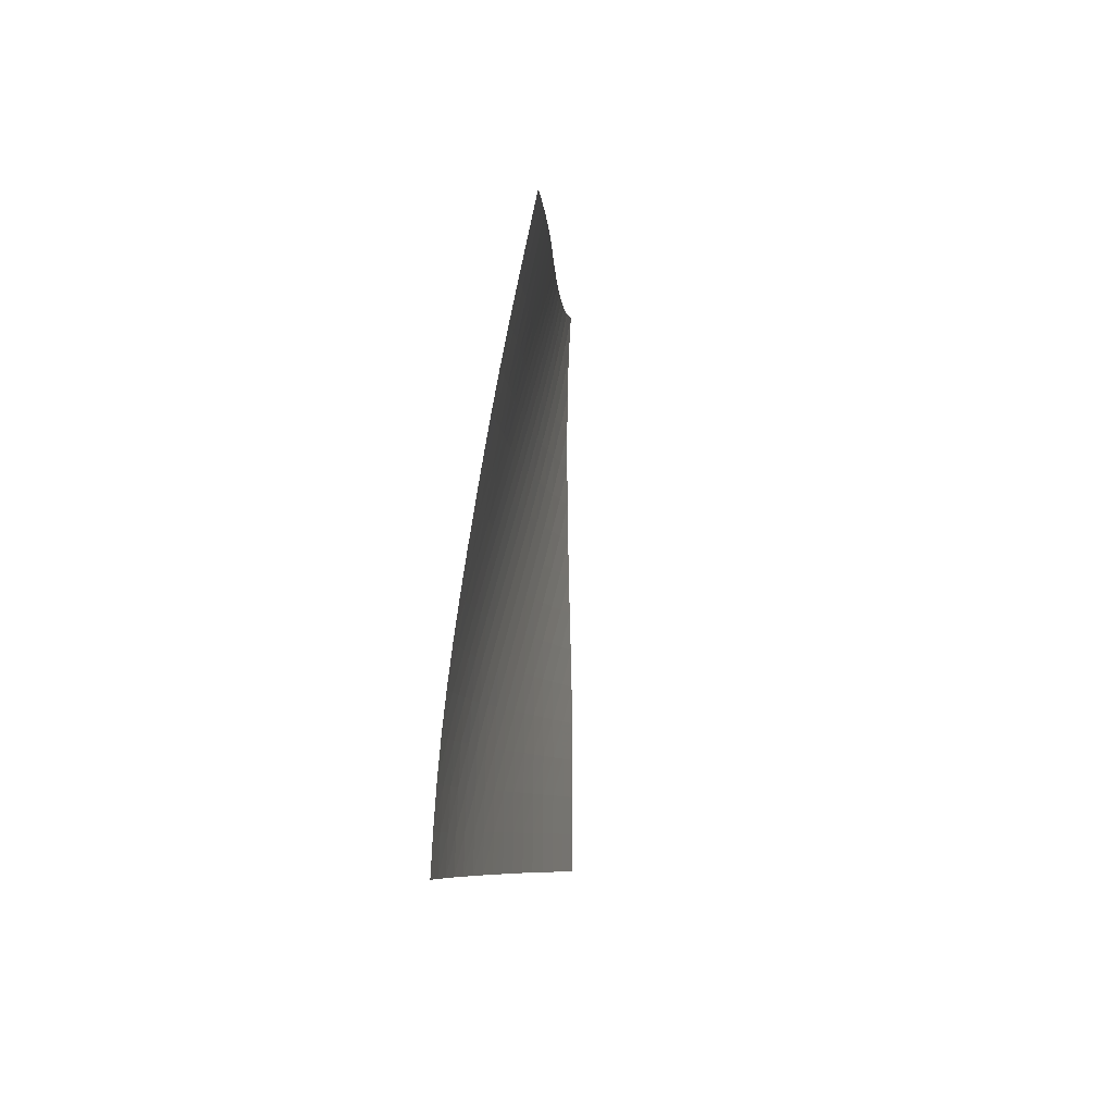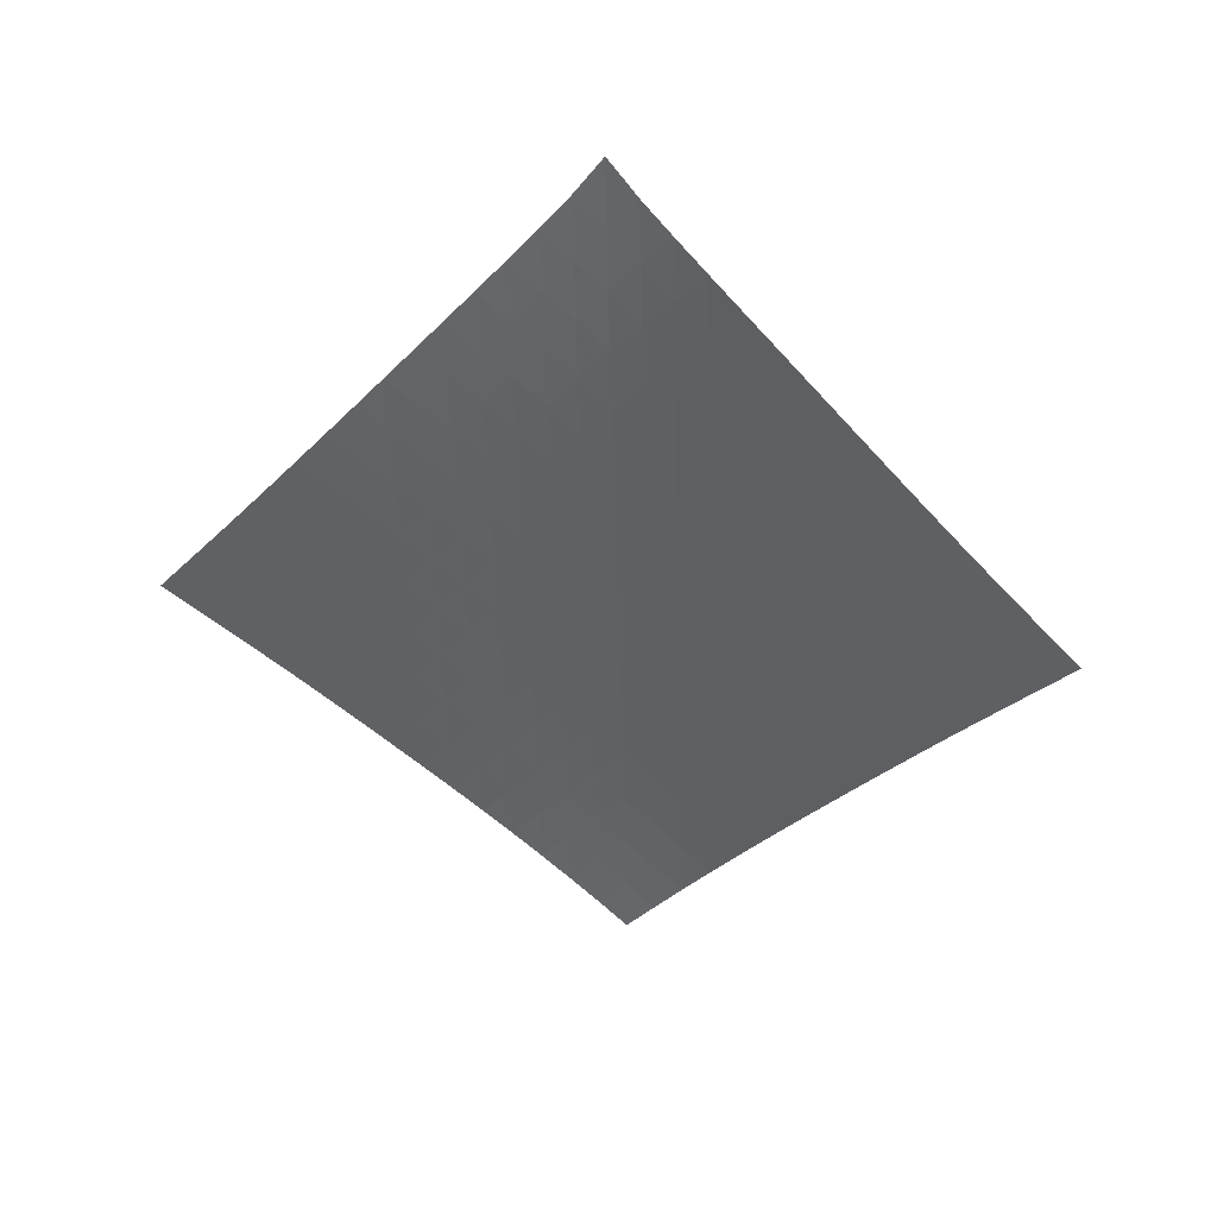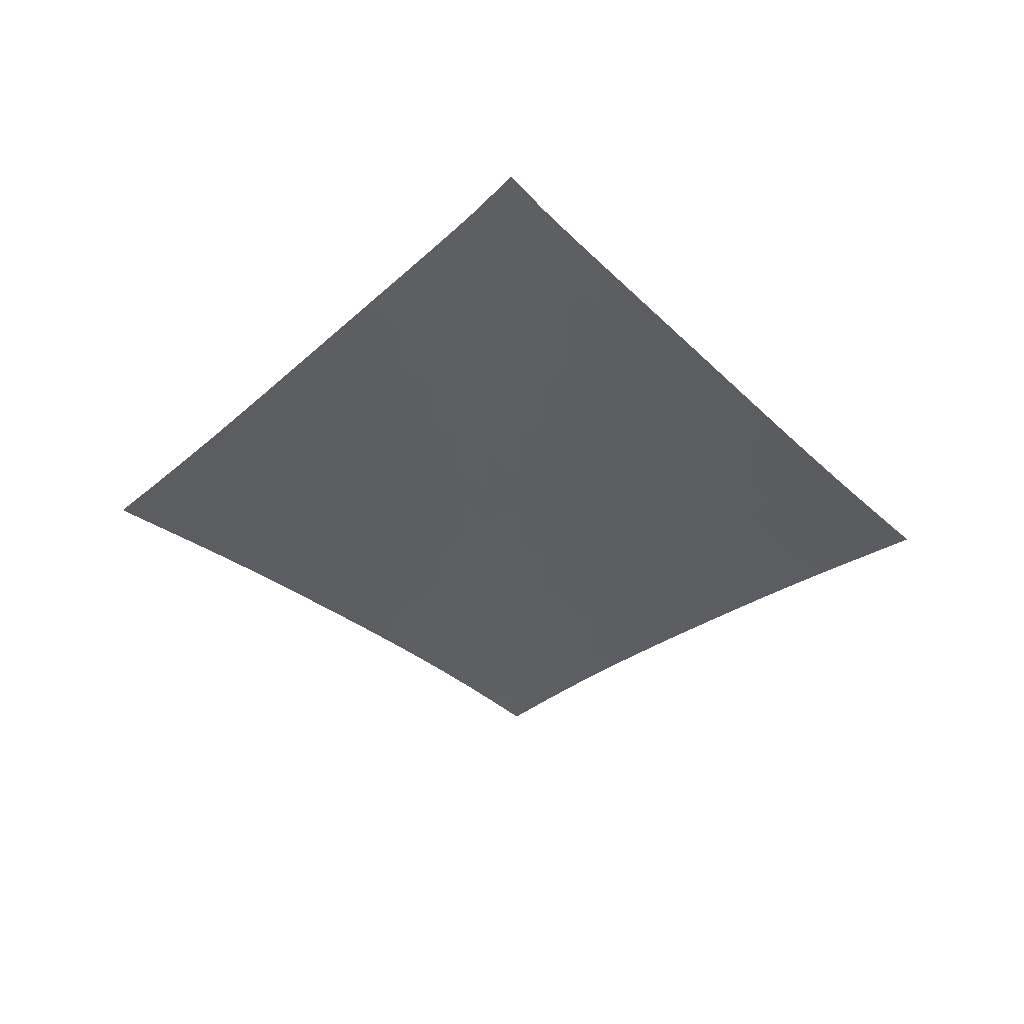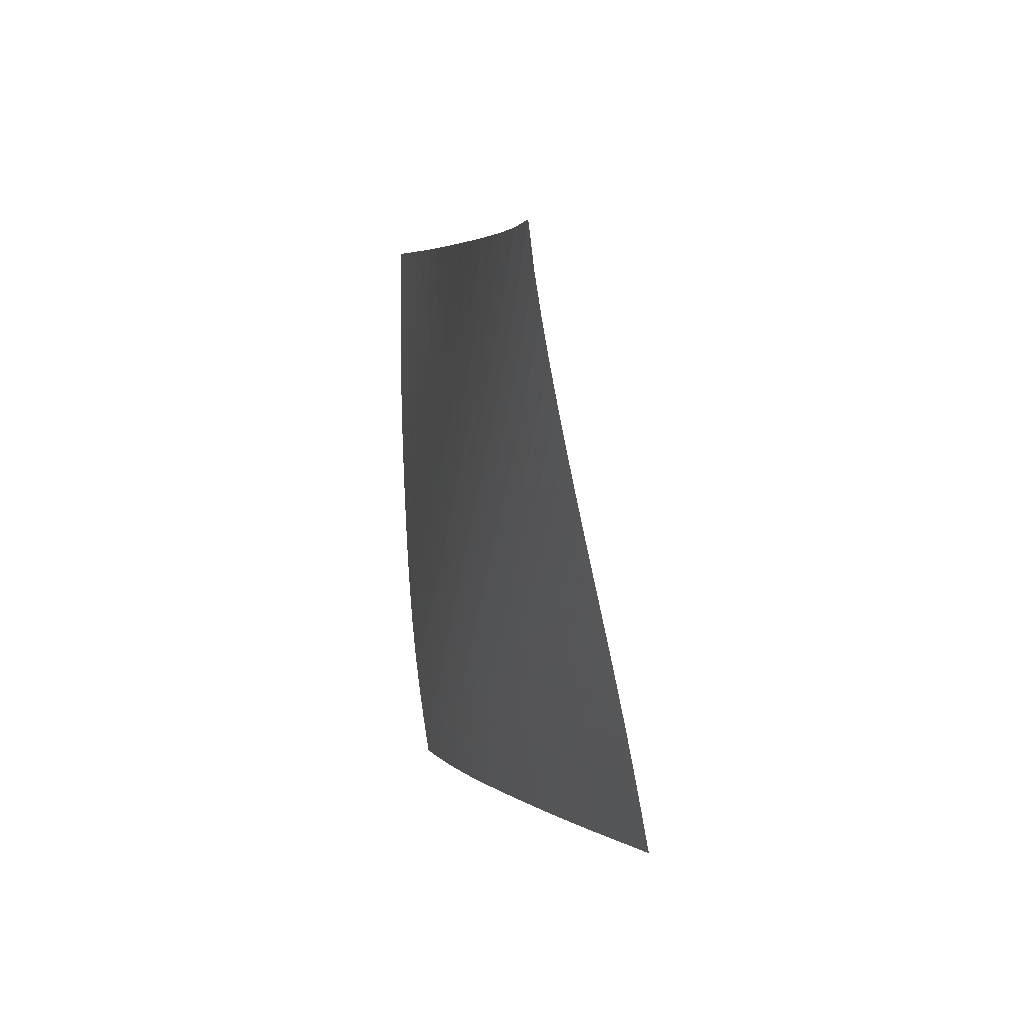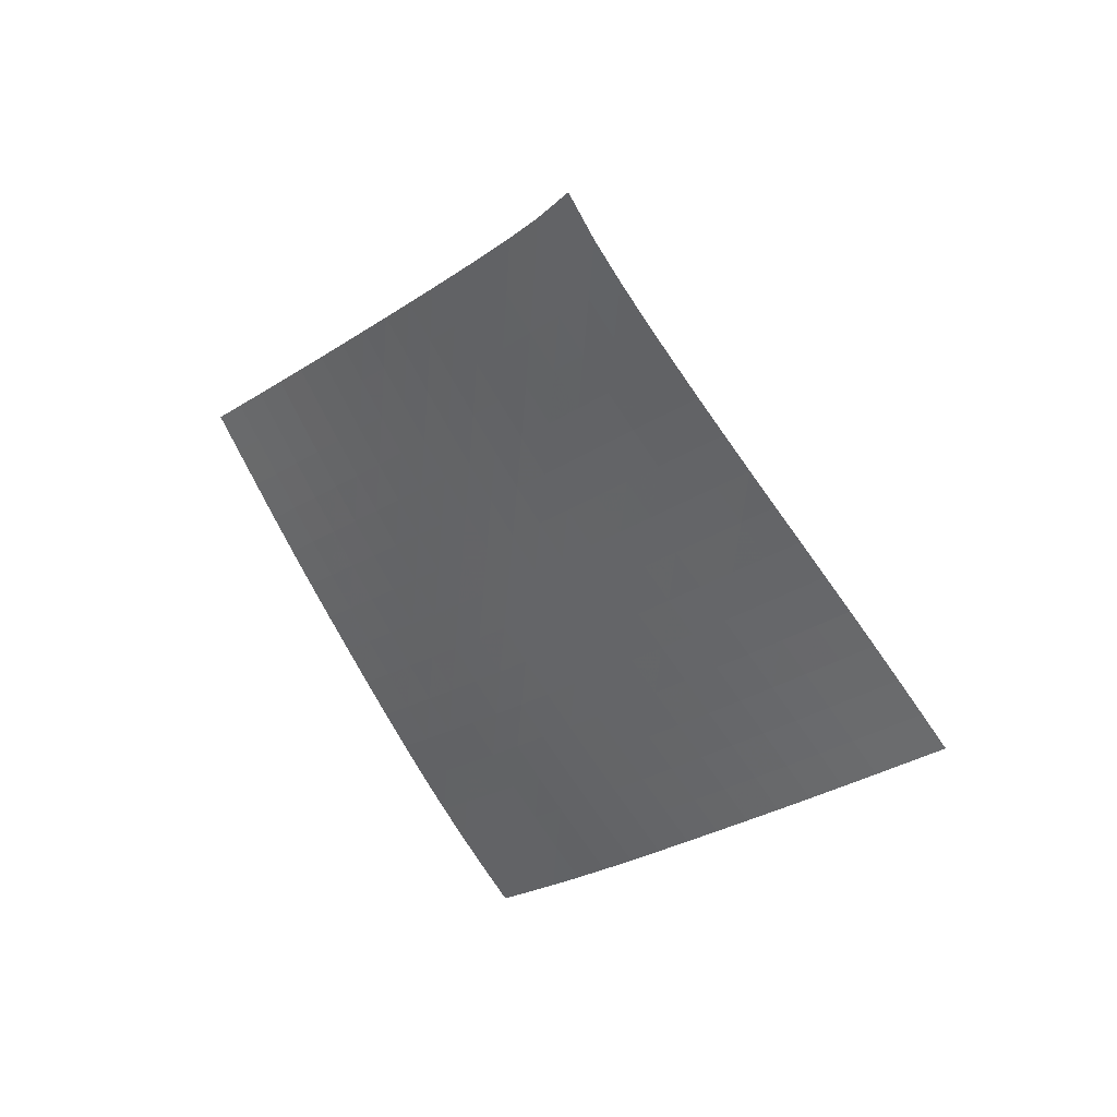
<metadata>
{"format":"obj","ext":"obj","renderer":"f3d","projection":"perspective","resolution":1024,"background":"white","views":[{"elev":-51.6,"azim":47.2,"up":"+Y"},{"elev":29.9,"azim":145.1,"up":"+Y"},{"elev":41.5,"azim":138.2,"up":"+Y"},{"elev":52.4,"azim":26.8,"up":"+Y"},{"elev":45.3,"azim":-12.4,"up":"+Y"}]}
</metadata>
<code>
v -6.503 -0.04859 6.503
v -0.2932 -9.777 13.19
v -13.19 -9.777 0.2932
v -8.373 -18.72 8.373
v -12.73 -9.161 0.6979
v -12.28 -8.543 1.106
v -11.84 -7.923 1.518
v -11.4 -7.3 1.936
v -10.97 -6.675 2.358
v -10.54 -6.046 2.782
v -10.11 -5.416 3.208
v -9.681 -4.783 3.632
v -9.251 -4.147 4.056
v -8.816 -3.507 4.477
v -8.375 -2.863 4.894
v -7.928 -2.211 5.308
v -7.472 -1.544 5.715
v -7 -0.8434 6.116
v -6.116 -0.8434 7
v -5.715 -1.544 7.472
v -5.308 -2.211 7.928
v -4.894 -2.863 8.375
v -4.477 -3.507 8.816
v -4.056 -4.147 9.251
v -3.632 -4.783 9.681
v -3.208 -5.416 10.11
v -2.782 -6.046 10.54
v -2.358 -6.675 10.97
v -1.936 -7.3 11.4
v -1.518 -7.923 11.84
v -1.106 -8.543 12.28
v -0.6979 -9.161 12.73
v -0.8662 -10.36 12.91
v -1.438 -10.95 12.62
v -2.007 -11.53 12.34
v -2.571 -12.12 12.05
v -3.128 -12.71 11.75
v -3.68 -13.3 11.44
v -4.227 -13.9 11.13
v -4.772 -14.5 10.82
v -5.312 -15.09 10.5
v -5.847 -15.69 10.17
v -6.374 -16.29 9.838
v -6.891 -16.9 9.49
v -7.396 -17.5 9.129
v -7.889 -18.11 8.756
v -8.756 -18.11 7.889
v -9.129 -17.5 7.396
v -9.49 -16.9 6.891
v -9.838 -16.29 6.374
v -10.17 -15.69 5.847
v -10.5 -15.09 5.312
v -10.82 -14.5 4.772
v -11.13 -13.9 4.227
v -11.44 -13.3 3.68
v -11.75 -12.71 3.128
v -12.05 -12.12 2.571
v -12.34 -11.53 2.007
v -12.62 -10.95 1.438
v -12.91 -10.36 0.8662
v -6.621 -1.477 6.621
v -7.106 -2.144 6.235
v -7.577 -2.802 5.839
v -8.038 -3.451 5.435
v -8.491 -4.094 5.026
v -8.937 -4.732 4.612
v -9.377 -5.367 4.195
v -9.813 -6 3.774
v -10.25 -6.63 3.352
v -10.68 -7.259 2.93
v -11.11 -7.884 2.51
v -11.55 -8.508 2.092
v -12 -9.128 1.679
v -12.45 -9.746 1.271
v -6.235 -2.144 7.106
v -6.736 -2.773 6.736
v -7.221 -3.412 6.355
v -7.696 -4.052 5.964
v -8.161 -4.689 5.565
v -8.618 -5.324 5.16
v -9.068 -5.957 4.75
v -9.512 -6.588 4.336
v -9.952 -7.217 3.918
v -10.39 -7.845 3.499
v -10.83 -8.47 3.081
v -11.27 -9.093 2.664
v -11.72 -9.713 2.252
v -12.17 -10.33 1.844
v -5.839 -2.802 7.577
v -6.355 -3.412 7.221
v -6.856 -4.034 6.856
v -7.344 -4.663 6.479
v -7.822 -5.292 6.093
v -8.291 -5.922 5.698
v -8.751 -6.551 5.297
v -9.205 -7.18 4.89
v -9.652 -7.807 4.478
v -10.1 -8.433 4.063
v -10.54 -9.057 3.647
v -10.98 -9.68 3.233
v -11.43 -10.3 2.821
v -11.88 -10.92 2.413
v -5.435 -3.451 8.038
v -5.964 -4.052 7.696
v -6.479 -4.663 7.344
v -6.982 -5.281 6.982
v -7.473 -5.902 6.609
v -7.954 -6.526 6.226
v -8.426 -7.151 5.834
v -8.889 -7.776 5.436
v -9.344 -8.4 5.03
v -9.794 -9.025 4.62
v -10.24 -9.648 4.208
v -10.69 -10.27 3.795
v -11.14 -10.89 3.384
v -11.59 -11.51 2.976
v -5.026 -4.094 8.491
v -5.565 -4.689 8.161
v -6.093 -5.292 7.822
v -6.609 -5.902 7.473
v -7.113 -6.517 7.113
v -7.607 -7.135 6.742
v -8.09 -7.755 6.362
v -8.564 -8.376 5.972
v -9.028 -8.997 5.575
v -9.485 -9.619 5.171
v -9.936 -10.24 4.762
v -10.39 -10.86 4.351
v -10.84 -11.48 3.942
v -11.29 -12.1 3.534
v -4.612 -4.732 8.937
v -5.16 -5.324 8.618
v -5.698 -5.922 8.291
v -6.226 -6.526 7.954
v -6.742 -7.135 7.607
v -7.248 -7.747 7.248
v -7.744 -8.362 6.879
v -8.228 -8.979 6.5
v -8.702 -9.597 6.111
v -9.167 -10.22 5.714
v -9.625 -10.84 5.31
v -10.08 -11.46 4.902
v -10.53 -12.07 4.493
v -10.98 -12.69 4.086
v -4.195 -5.367 9.377
v -4.75 -5.957 9.068
v -5.297 -6.551 8.751
v -5.834 -7.151 8.426
v -6.362 -7.755 8.09
v -6.879 -8.362 7.744
v -7.387 -8.972 7.387
v -7.883 -9.585 7.018
v -8.367 -10.2 6.639
v -8.841 -10.82 6.249
v -9.306 -11.43 5.851
v -9.764 -12.05 5.448
v -10.22 -12.67 5.041
v -10.67 -13.29 4.634
v -3.774 -6 9.813
v -4.336 -6.588 9.512
v -4.89 -7.18 9.205
v -5.436 -7.776 8.889
v -5.972 -8.376 8.564
v -6.5 -8.979 8.228
v -7.018 -9.585 7.883
v -7.526 -10.19 7.526
v -8.022 -10.81 7.157
v -8.506 -11.42 6.777
v -8.979 -12.03 6.386
v -9.443 -12.65 5.987
v -9.903 -13.27 5.584
v -10.36 -13.88 5.178
v -3.352 -6.63 10.25
v -3.918 -7.217 9.952
v -4.478 -7.807 9.652
v -5.03 -8.4 9.344
v -5.575 -8.997 9.028
v -6.111 -9.597 8.702
v -6.639 -10.2 8.367
v -7.157 -10.81 8.022
v -7.664 -11.41 7.664
v -8.159 -12.02 7.294
v -8.642 -12.64 6.912
v -9.114 -13.25 6.52
v -9.579 -13.87 6.121
v -10.04 -14.48 5.717
v -2.93 -7.259 10.68
v -3.499 -7.845 10.39
v -4.063 -8.433 10.1
v -4.62 -9.025 9.794
v -5.171 -9.619 9.485
v -5.714 -10.22 9.167
v -6.249 -10.82 8.841
v -6.777 -11.42 8.506
v -7.294 -12.02 8.159
v -7.799 -12.63 7.799
v -8.292 -13.24 7.427
v -8.774 -13.85 7.043
v -9.245 -14.47 6.65
v -9.711 -15.08 6.25
v -2.51 -7.884 11.11
v -3.081 -8.47 10.83
v -3.647 -9.057 10.54
v -4.208 -9.648 10.24
v -4.762 -10.24 9.936
v -5.31 -10.84 9.625
v -5.851 -11.43 9.306
v -6.386 -12.03 8.979
v -6.912 -12.64 8.642
v -7.427 -13.24 8.292
v -7.93 -13.85 7.93
v -8.42 -14.46 7.554
v -8.9 -15.07 7.168
v -9.371 -15.68 6.774
v -2.092 -8.508 11.55
v -2.664 -9.093 11.27
v -3.233 -9.68 10.98
v -3.795 -10.27 10.69
v -4.351 -10.86 10.39
v -4.902 -11.46 10.08
v -5.448 -12.05 9.764
v -5.987 -12.65 9.443
v -6.52 -13.25 9.114
v -7.043 -13.85 8.774
v -7.554 -14.46 8.42
v -8.054 -15.07 8.054
v -8.541 -15.68 7.675
v -9.019 -16.29 7.286
v -1.679 -9.128 12
v -2.252 -9.713 11.72
v -2.821 -10.3 11.43
v -3.384 -10.89 11.14
v -3.942 -11.48 10.84
v -4.493 -12.07 10.53
v -5.041 -12.67 10.22
v -5.584 -13.27 9.903
v -6.121 -13.87 9.579
v -6.65 -14.47 9.245
v -7.168 -15.07 8.9
v -7.675 -15.68 8.541
v -8.169 -16.28 8.169
v -8.653 -16.89 7.786
v -1.271 -9.746 12.45
v -1.844 -10.33 12.17
v -2.413 -10.92 11.88
v -2.976 -11.51 11.59
v -3.534 -12.1 11.29
v -4.086 -12.69 10.98
v -4.634 -13.29 10.67
v -5.178 -13.88 10.36
v -5.717 -14.48 10.04
v -6.25 -15.08 9.711
v -6.774 -15.68 9.371
v -7.286 -16.29 9.019
v -7.786 -16.89 8.653
v -8.275 -17.5 8.275
f 256 46 4
f 256 4 47
f 5 74 60
f 5 60 3
f 74 88 59
f 74 59 60
f 88 102 58
f 88 58 59
f 102 116 57
f 102 57 58
f 116 130 56
f 116 56 57
f 130 144 55
f 130 55 56
f 144 158 54
f 144 54 55
f 158 172 53
f 158 53 54
f 172 186 52
f 172 52 53
f 186 200 51
f 186 51 52
f 200 214 50
f 200 50 51
f 214 228 49
f 214 49 50
f 228 242 48
f 228 48 49
f 242 256 47
f 242 47 48
f 1 19 61
f 1 61 18
f 18 61 62
f 18 62 17
f 17 62 63
f 17 63 16
f 16 63 64
f 16 64 15
f 15 64 65
f 15 65 14
f 14 65 66
f 14 66 13
f 13 66 67
f 13 67 12
f 12 67 68
f 12 68 11
f 11 68 69
f 11 69 10
f 10 69 70
f 10 70 9
f 9 70 71
f 9 71 8
f 8 71 72
f 8 72 7
f 7 72 73
f 7 73 6
f 6 73 74
f 6 74 5
f 19 20 75
f 19 75 61
f 61 75 76
f 61 76 62
f 62 76 77
f 62 77 63
f 63 77 78
f 63 78 64
f 64 78 79
f 64 79 65
f 65 79 80
f 65 80 66
f 66 80 81
f 66 81 67
f 67 81 82
f 67 82 68
f 68 82 83
f 68 83 69
f 69 83 84
f 69 84 70
f 70 84 85
f 70 85 71
f 71 85 86
f 71 86 72
f 72 86 87
f 72 87 73
f 73 87 88
f 73 88 74
f 20 21 89
f 20 89 75
f 75 89 90
f 75 90 76
f 76 90 91
f 76 91 77
f 77 91 92
f 77 92 78
f 78 92 93
f 78 93 79
f 79 93 94
f 79 94 80
f 80 94 95
f 80 95 81
f 81 95 96
f 81 96 82
f 82 96 97
f 82 97 83
f 83 97 98
f 83 98 84
f 84 98 99
f 84 99 85
f 85 99 100
f 85 100 86
f 86 100 101
f 86 101 87
f 87 101 102
f 87 102 88
f 21 22 103
f 21 103 89
f 89 103 104
f 89 104 90
f 90 104 105
f 90 105 91
f 91 105 106
f 91 106 92
f 92 106 107
f 92 107 93
f 93 107 108
f 93 108 94
f 94 108 109
f 94 109 95
f 95 109 110
f 95 110 96
f 96 110 111
f 96 111 97
f 97 111 112
f 97 112 98
f 98 112 113
f 98 113 99
f 99 113 114
f 99 114 100
f 100 114 115
f 100 115 101
f 101 115 116
f 101 116 102
f 22 23 117
f 22 117 103
f 103 117 118
f 103 118 104
f 104 118 119
f 104 119 105
f 105 119 120
f 105 120 106
f 106 120 121
f 106 121 107
f 107 121 122
f 107 122 108
f 108 122 123
f 108 123 109
f 109 123 124
f 109 124 110
f 110 124 125
f 110 125 111
f 111 125 126
f 111 126 112
f 112 126 127
f 112 127 113
f 113 127 128
f 113 128 114
f 114 128 129
f 114 129 115
f 115 129 130
f 115 130 116
f 23 24 131
f 23 131 117
f 117 131 132
f 117 132 118
f 118 132 133
f 118 133 119
f 119 133 134
f 119 134 120
f 120 134 135
f 120 135 121
f 121 135 136
f 121 136 122
f 122 136 137
f 122 137 123
f 123 137 138
f 123 138 124
f 124 138 139
f 124 139 125
f 125 139 140
f 125 140 126
f 126 140 141
f 126 141 127
f 127 141 142
f 127 142 128
f 128 142 143
f 128 143 129
f 129 143 144
f 129 144 130
f 24 25 145
f 24 145 131
f 131 145 146
f 131 146 132
f 132 146 147
f 132 147 133
f 133 147 148
f 133 148 134
f 134 148 149
f 134 149 135
f 135 149 150
f 135 150 136
f 136 150 151
f 136 151 137
f 137 151 152
f 137 152 138
f 138 152 153
f 138 153 139
f 139 153 154
f 139 154 140
f 140 154 155
f 140 155 141
f 141 155 156
f 141 156 142
f 142 156 157
f 142 157 143
f 143 157 158
f 143 158 144
f 25 26 159
f 25 159 145
f 145 159 160
f 145 160 146
f 146 160 161
f 146 161 147
f 147 161 162
f 147 162 148
f 148 162 163
f 148 163 149
f 149 163 164
f 149 164 150
f 150 164 165
f 150 165 151
f 151 165 166
f 151 166 152
f 152 166 167
f 152 167 153
f 153 167 168
f 153 168 154
f 154 168 169
f 154 169 155
f 155 169 170
f 155 170 156
f 156 170 171
f 156 171 157
f 157 171 172
f 157 172 158
f 26 27 173
f 26 173 159
f 159 173 174
f 159 174 160
f 160 174 175
f 160 175 161
f 161 175 176
f 161 176 162
f 162 176 177
f 162 177 163
f 163 177 178
f 163 178 164
f 164 178 179
f 164 179 165
f 165 179 180
f 165 180 166
f 166 180 181
f 166 181 167
f 167 181 182
f 167 182 168
f 168 182 183
f 168 183 169
f 169 183 184
f 169 184 170
f 170 184 185
f 170 185 171
f 171 185 186
f 171 186 172
f 27 28 187
f 27 187 173
f 173 187 188
f 173 188 174
f 174 188 189
f 174 189 175
f 175 189 190
f 175 190 176
f 176 190 191
f 176 191 177
f 177 191 192
f 177 192 178
f 178 192 193
f 178 193 179
f 179 193 194
f 179 194 180
f 180 194 195
f 180 195 181
f 181 195 196
f 181 196 182
f 182 196 197
f 182 197 183
f 183 197 198
f 183 198 184
f 184 198 199
f 184 199 185
f 185 199 200
f 185 200 186
f 28 29 201
f 28 201 187
f 187 201 202
f 187 202 188
f 188 202 203
f 188 203 189
f 189 203 204
f 189 204 190
f 190 204 205
f 190 205 191
f 191 205 206
f 191 206 192
f 192 206 207
f 192 207 193
f 193 207 208
f 193 208 194
f 194 208 209
f 194 209 195
f 195 209 210
f 195 210 196
f 196 210 211
f 196 211 197
f 197 211 212
f 197 212 198
f 198 212 213
f 198 213 199
f 199 213 214
f 199 214 200
f 29 30 215
f 29 215 201
f 201 215 216
f 201 216 202
f 202 216 217
f 202 217 203
f 203 217 218
f 203 218 204
f 204 218 219
f 204 219 205
f 205 219 220
f 205 220 206
f 206 220 221
f 206 221 207
f 207 221 222
f 207 222 208
f 208 222 223
f 208 223 209
f 209 223 224
f 209 224 210
f 210 224 225
f 210 225 211
f 211 225 226
f 211 226 212
f 212 226 227
f 212 227 213
f 213 227 228
f 213 228 214
f 30 31 229
f 30 229 215
f 215 229 230
f 215 230 216
f 216 230 231
f 216 231 217
f 217 231 232
f 217 232 218
f 218 232 233
f 218 233 219
f 219 233 234
f 219 234 220
f 220 234 235
f 220 235 221
f 221 235 236
f 221 236 222
f 222 236 237
f 222 237 223
f 223 237 238
f 223 238 224
f 224 238 239
f 224 239 225
f 225 239 240
f 225 240 226
f 226 240 241
f 226 241 227
f 227 241 242
f 227 242 228
f 31 32 243
f 31 243 229
f 229 243 244
f 229 244 230
f 230 244 245
f 230 245 231
f 231 245 246
f 231 246 232
f 232 246 247
f 232 247 233
f 233 247 248
f 233 248 234
f 234 248 249
f 234 249 235
f 235 249 250
f 235 250 236
f 236 250 251
f 236 251 237
f 237 251 252
f 237 252 238
f 238 252 253
f 238 253 239
f 239 253 254
f 239 254 240
f 240 254 255
f 240 255 241
f 241 255 256
f 241 256 242
f 32 2 33
f 32 33 243
f 243 33 34
f 243 34 244
f 244 34 35
f 244 35 245
f 245 35 36
f 245 36 246
f 246 36 37
f 246 37 247
f 247 37 38
f 247 38 248
f 248 38 39
f 248 39 249
f 249 39 40
f 249 40 250
f 250 40 41
f 250 41 251
f 251 41 42
f 251 42 252
f 252 42 43
f 252 43 253
f 253 43 44
f 253 44 254
f 254 44 45
f 254 45 255
f 255 45 46
f 255 46 256

</code>
